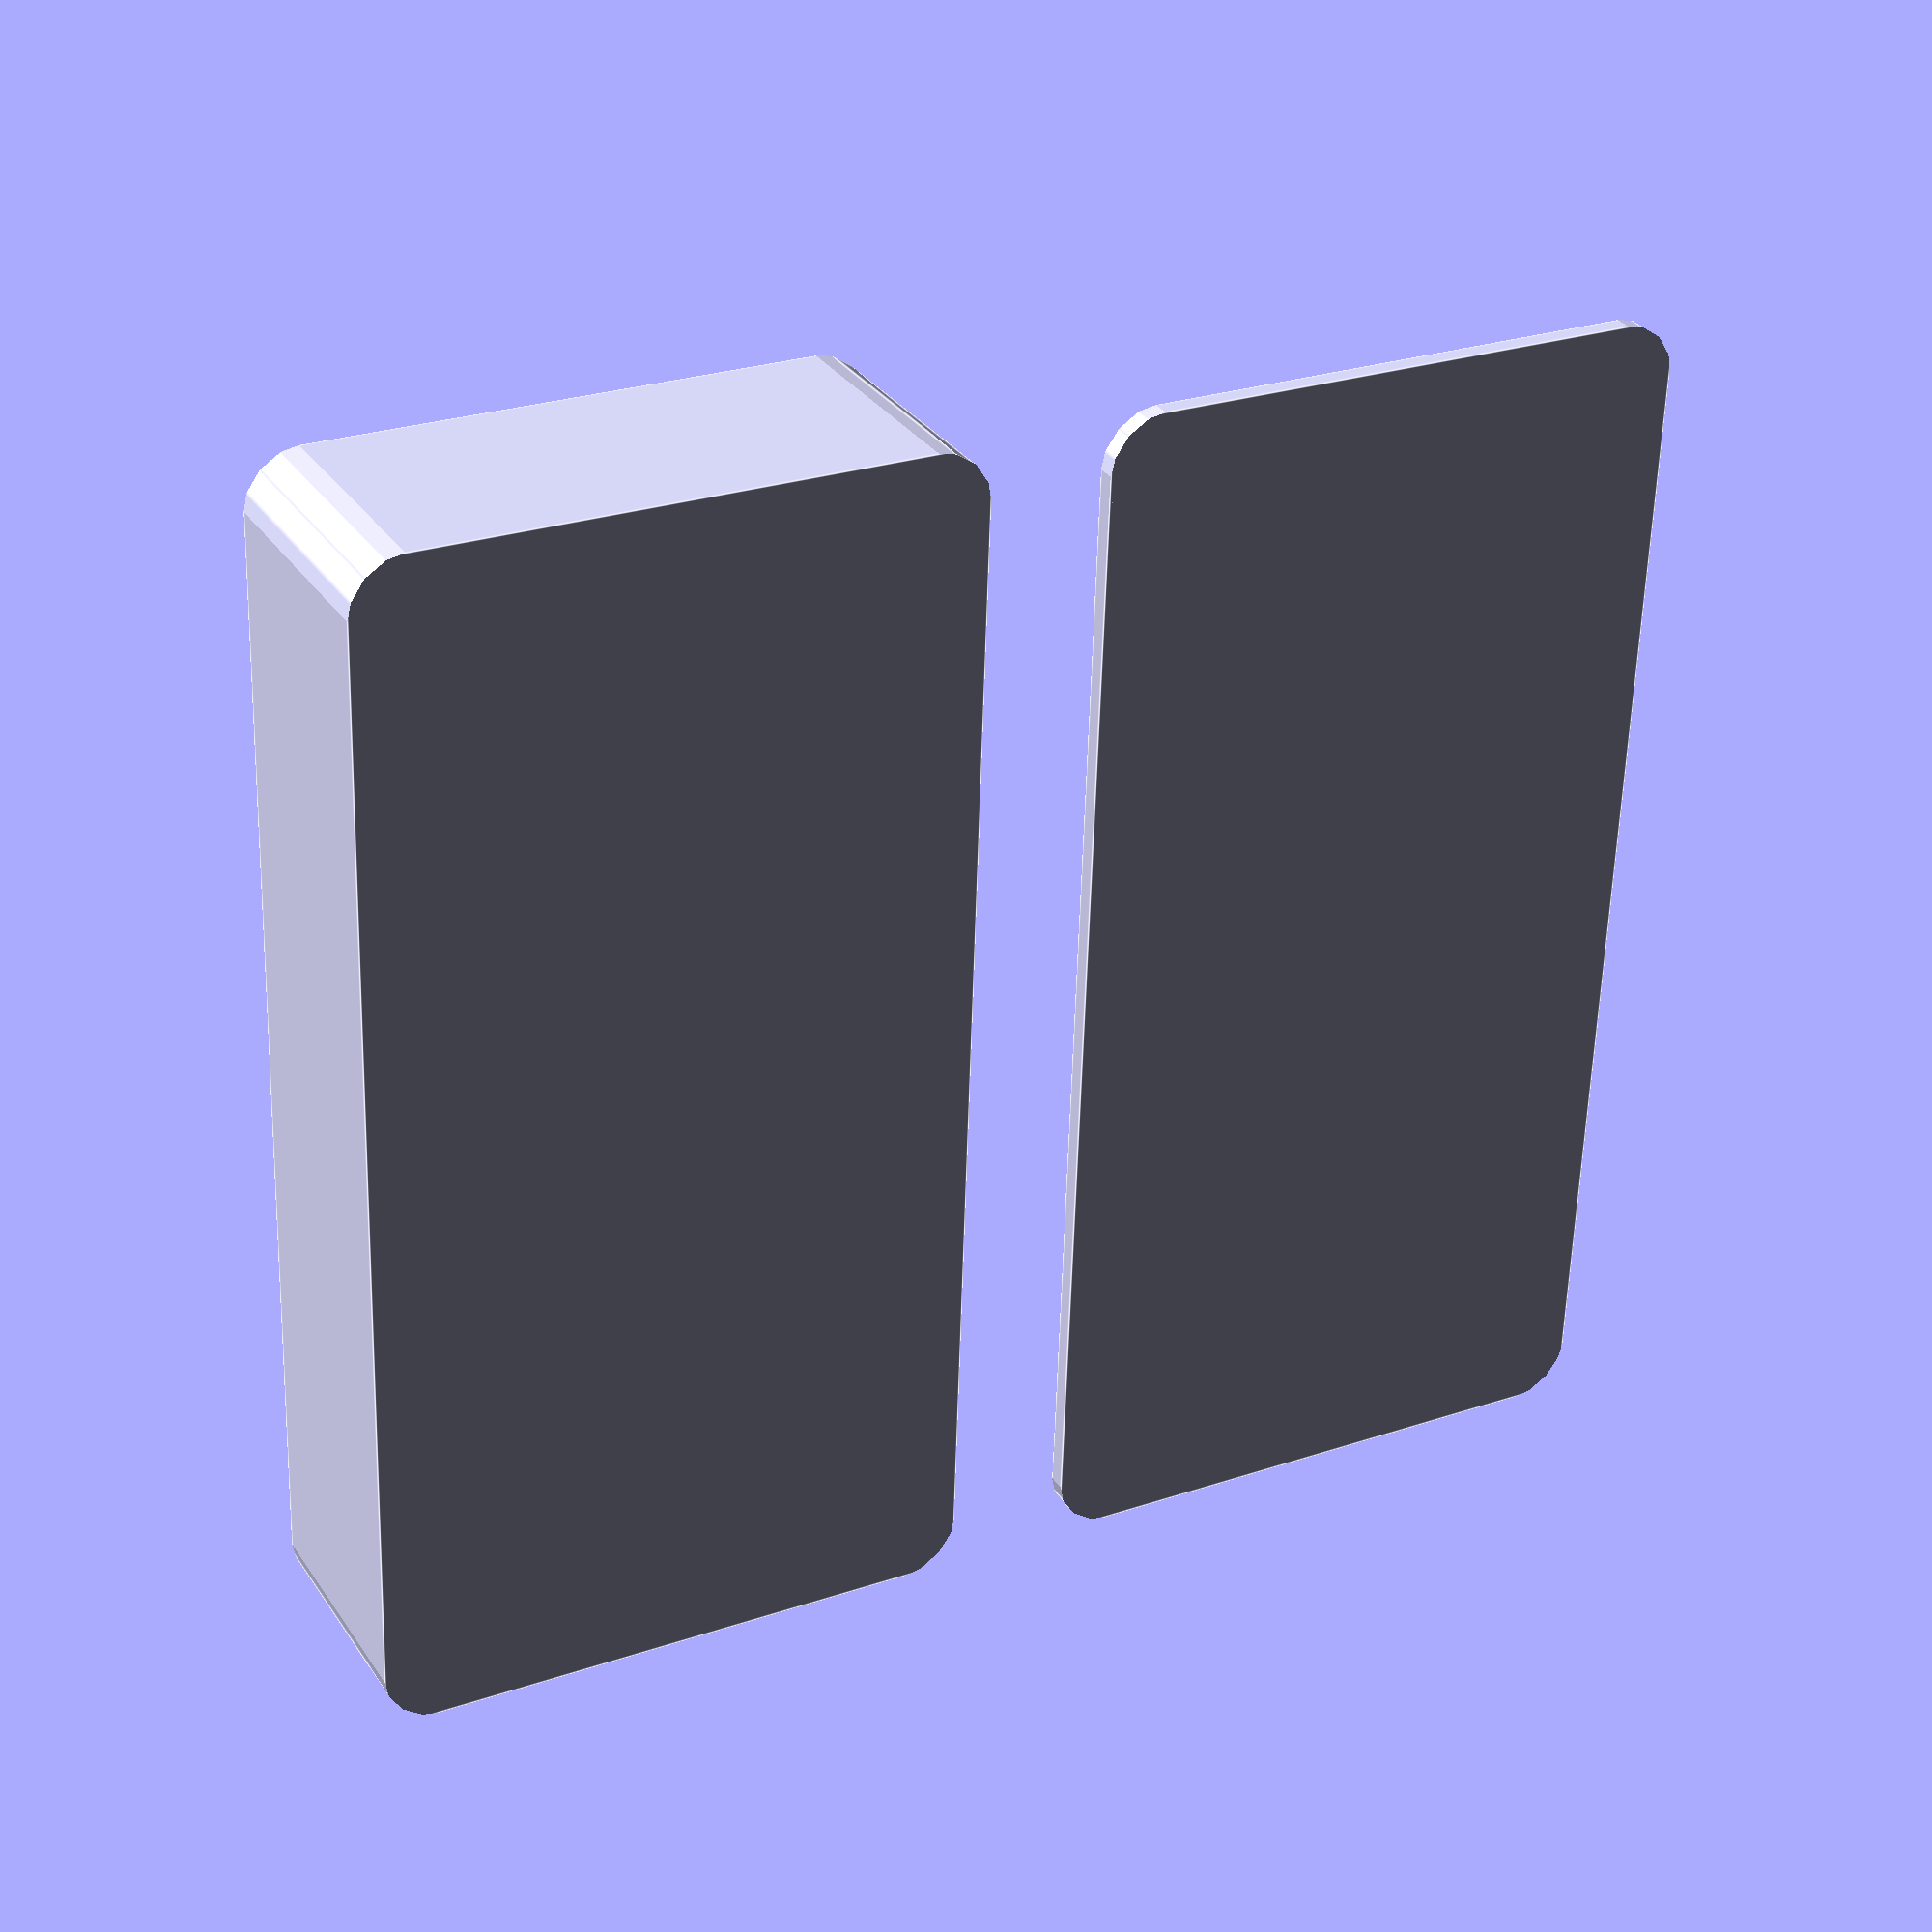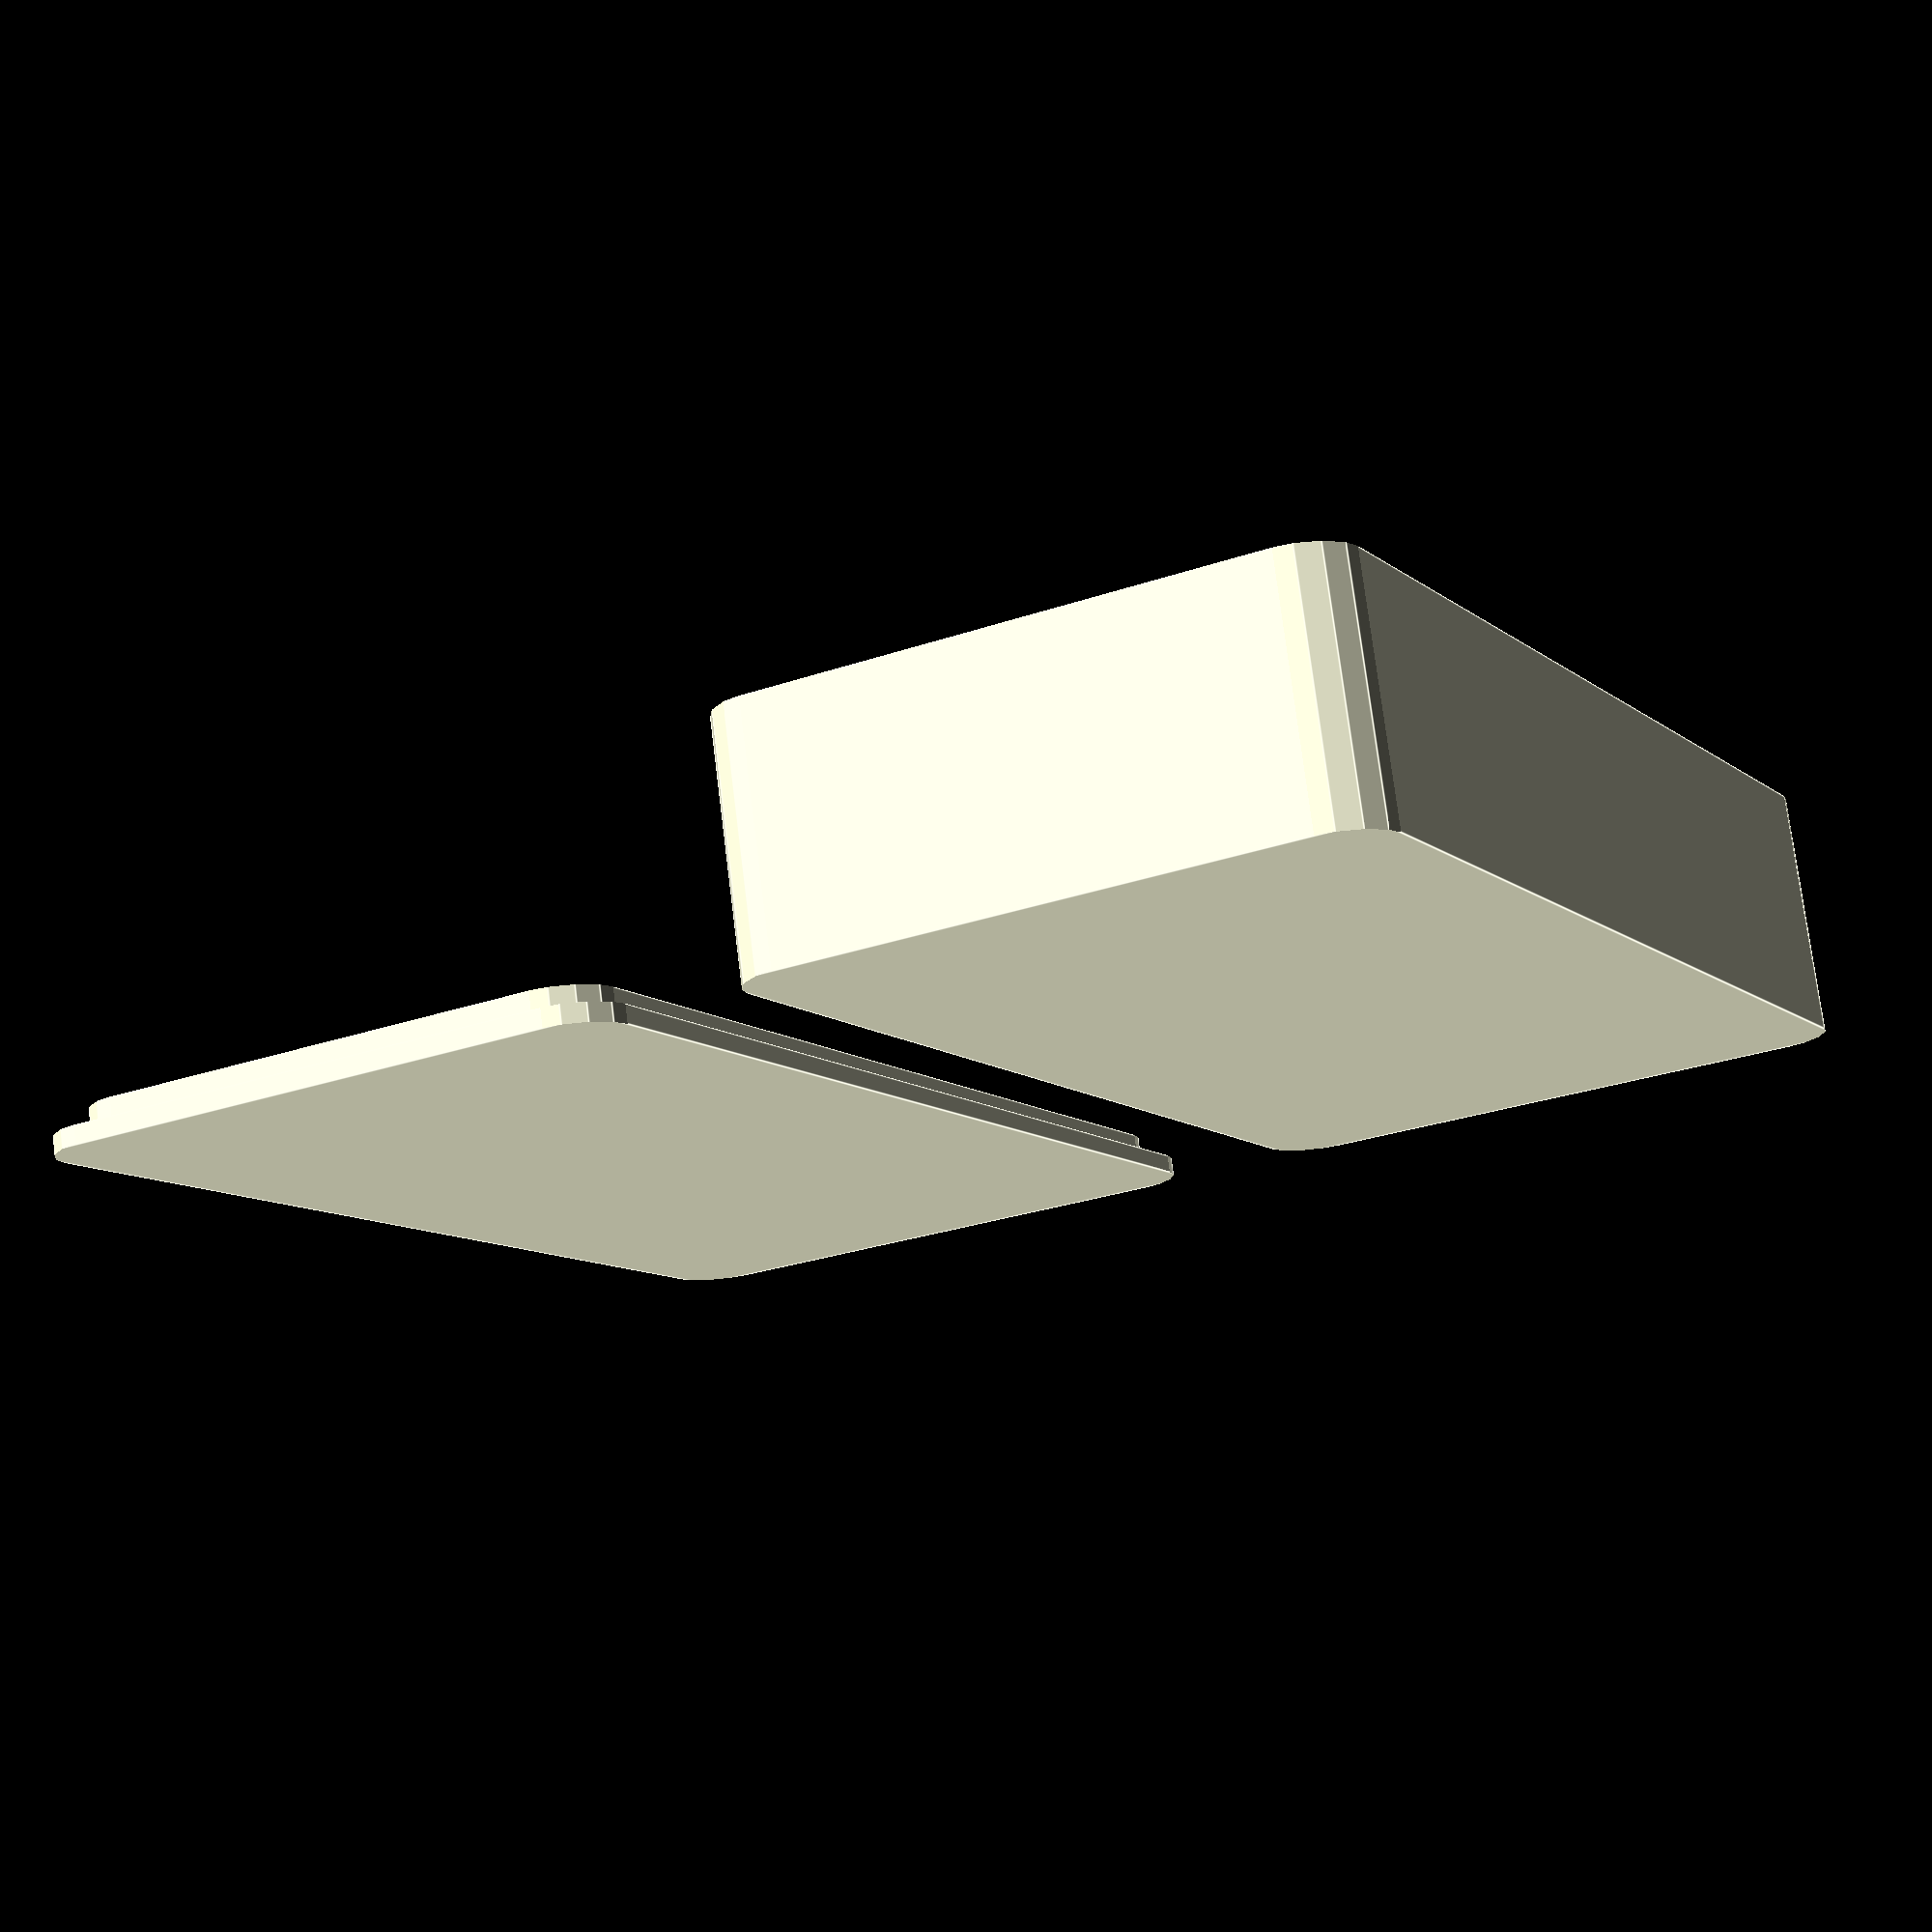
<openscad>
//
// Customized Enclosure
//

/*[Dimensions]*/

// Width of the enclosure
width = 100.0;
// Height of the enclosure
height = 50.0;
// Depth of the enclosure
depth = 20.0;
// Thickness of the walls and lid
thickness = 1.5;
// Amount of corner rounding
fillet_radius = 5.0;

/* [Lid] */

// Lid Type
lid_type = "Partial"; //[None, Simple, Partial, Full]
// Width of partial lip
lip_width = 4;
// Additional height added to lip
lip_added_height = 1;
// Extra Lid spacing
lid_space = 1;


if (lid_type == "None") {
    enclosure(width, height, depth, fillet_radius, thickness);
}
if (lid_type == "Simple") {
    enclosure(width, height, depth, fillet_radius, thickness);
    simple_lid(width, height, fillet_radius, thickness);
}
if (lid_type == "Partial") {
    enclosure(width, height, depth, fillet_radius, thickness);
    partial_lip_lid(width, height, fillet_radius, thickness);
}
if (lid_type == "Full") {
    enclosure(width, height, depth, fillet_radius, thickness);
    full_lip_lid(width, height, fillet_radius, thickness);
}

// 
// builds a solid rectangle with rounded corners (Z-only)
//
module block(width, height, depth, fillet_radius) {
    
    difference() {
        cube([width, height, depth], center = true);
        
        fudge = 0.1;
        fudge_depth = depth + 1.0;
        
        translate([-(width / 2 + fudge), -(height / 2 + fudge), -(fudge_depth / 2)])
        intersection () {
            cube([fillet_radius, fillet_radius, fudge_depth], center = false); 
            difference() {
                    cube([2 * fillet_radius, 2 * fillet_radius, fudge_depth], center = false); 
                    translate([fillet_radius, fillet_radius, 0.0])
                    cylinder(r = fillet_radius, h = fudge_depth);
            }
        }

        translate([-(width / 2 + fudge), (height / 2 + fudge), -(fudge_depth / 2)])
        rotate([0.0, 0.0, -90])
        intersection () {
            cube([fillet_radius, fillet_radius, fudge_depth], center = false); 
            difference() {
                    cube([2 * fillet_radius, 2 * fillet_radius, fudge_depth], center = false); 
                    translate([fillet_radius, fillet_radius, 0.0])
                    cylinder(r = fillet_radius, h = fudge_depth);
            }
        }

        translate([(width / 2 + fudge), (height / 2 + fudge), -(fudge_depth / 2)])
        rotate([0.0, 0.0, 180])
        intersection () {
            cube([fillet_radius, fillet_radius, fudge_depth], center = false); 
            difference() {
                    cube([2 * fillet_radius, 2 * fillet_radius, fudge_depth], center = false); 
                    translate([fillet_radius, fillet_radius, 0.0])
                    cylinder(r = fillet_radius, h = fudge_depth);
            }
        }

        translate([(width / 2 + fudge), -(height / 2 + fudge), -(fudge_depth / 2)])
        rotate([0.0, 0.0, 90])
        intersection () {
            cube([fillet_radius, fillet_radius, fudge_depth], center = false); 
            difference() {
                    cube([2 * fillet_radius, 2 * fillet_radius, fudge_depth], center = false); 
                    translate([fillet_radius, fillet_radius, 0.0])
                    cylinder(r = fillet_radius, h = fudge_depth);
            }
        }
    }
}

module enclosure(width, height, depth, fillet_radius, thickness) {
    translate([0.0, 0.0, depth / 2.0])
    difference() {
        block(width, height, depth, fillet_radius);
        translate([0.0, 0.0, thickness]) 
            block(width - (2 * thickness), height - (2 * thickness), depth - thickness, fillet_radius);
    }
}

module simple_lid(width, height, fillet_radius, thickness) {
    translate([0.0, height + 10, thickness / 2.0])
        block(width, height, thickness, fillet_radius);
}

module partial_lip_lid(width, height, fillet_radius, thickness) {
    difference() {
        union() {
            translate([0.0, height + 10, thickness / 2.0])
                block(width, height, thickness, fillet_radius);
            translate([0.0, height + 10, thickness / 2.0 + thickness])
                block(width - (2 * thickness) - lid_space, height - (2 * thickness) - lid_space, thickness + lip_added_height, fillet_radius);
        }
        translate([0.0, height + 10, thickness / 2.0 + thickness + 1])
            block((width - (2 * thickness)) - lip_width, (height - (2 * thickness)) - lip_width, thickness + lip_added_height, fillet_radius );
    }
}

module full_lip_lid(width, height, fillet_radius, thickness) {
    union() {
        translate([0.0, height + 10, thickness / 2.0])
            block(width, height, thickness, fillet_radius);
        translate([0.0, height + 10, thickness / 2.0 + thickness])
            block(width - (2 * thickness) - lid_space, height - (2 * thickness) - lid_space, thickness + lip_added_height, fillet_radius);
    }
}

</openscad>
<views>
elev=329.4 azim=268.0 roll=152.1 proj=p view=edges
elev=283.6 azim=117.6 roll=172.9 proj=p view=edges
</views>
